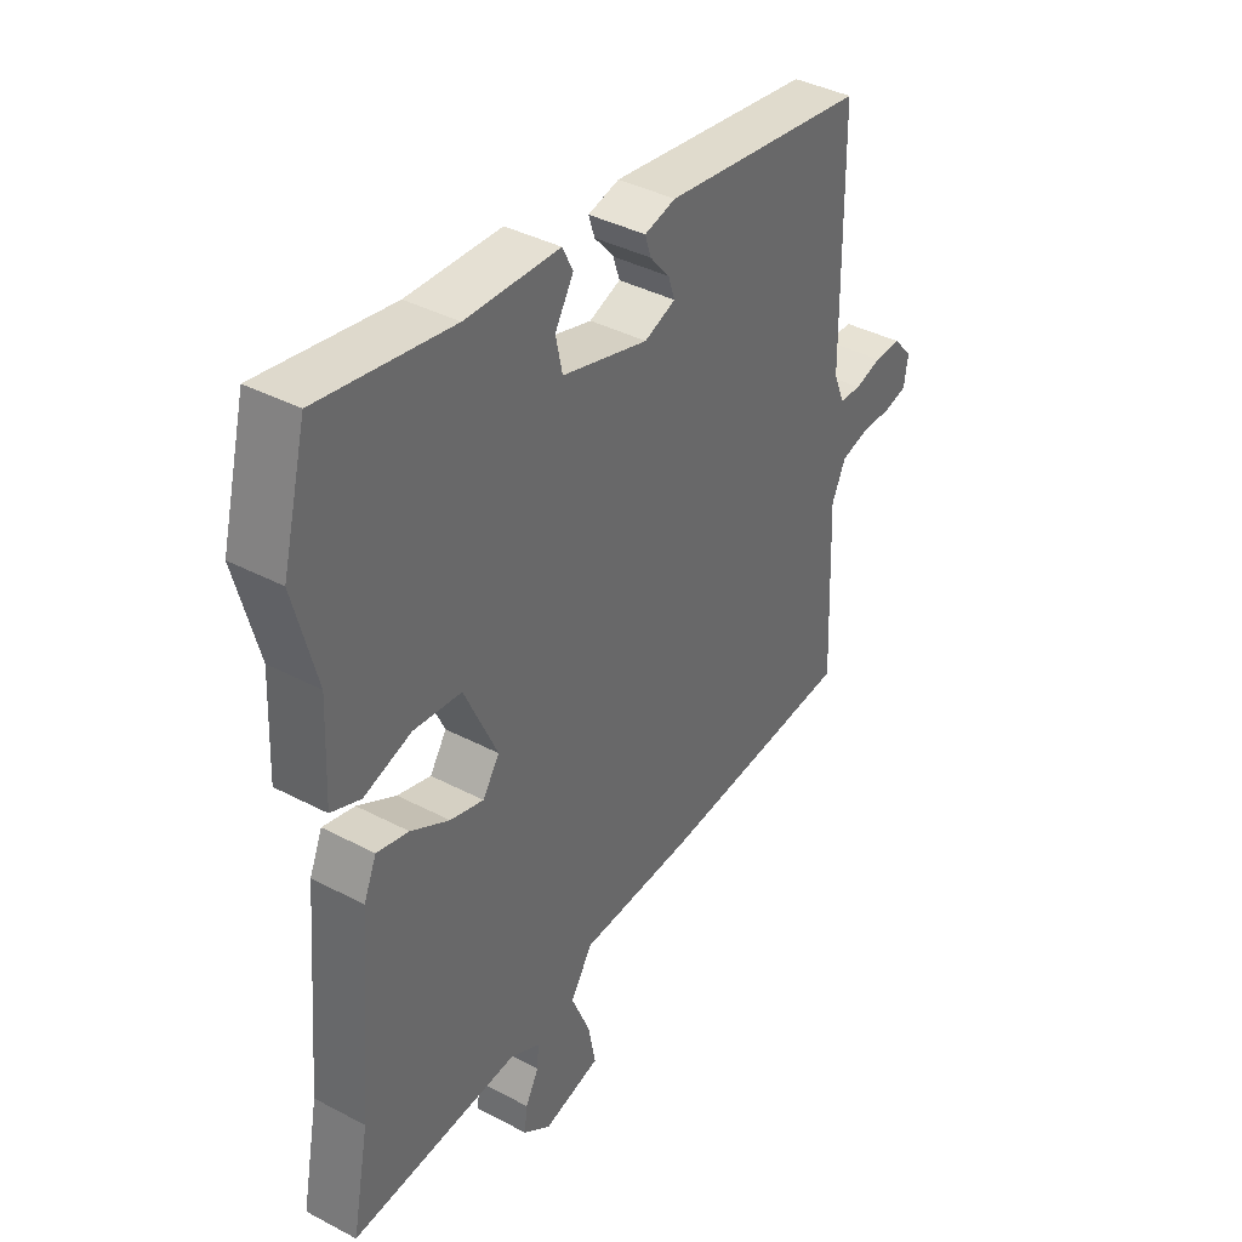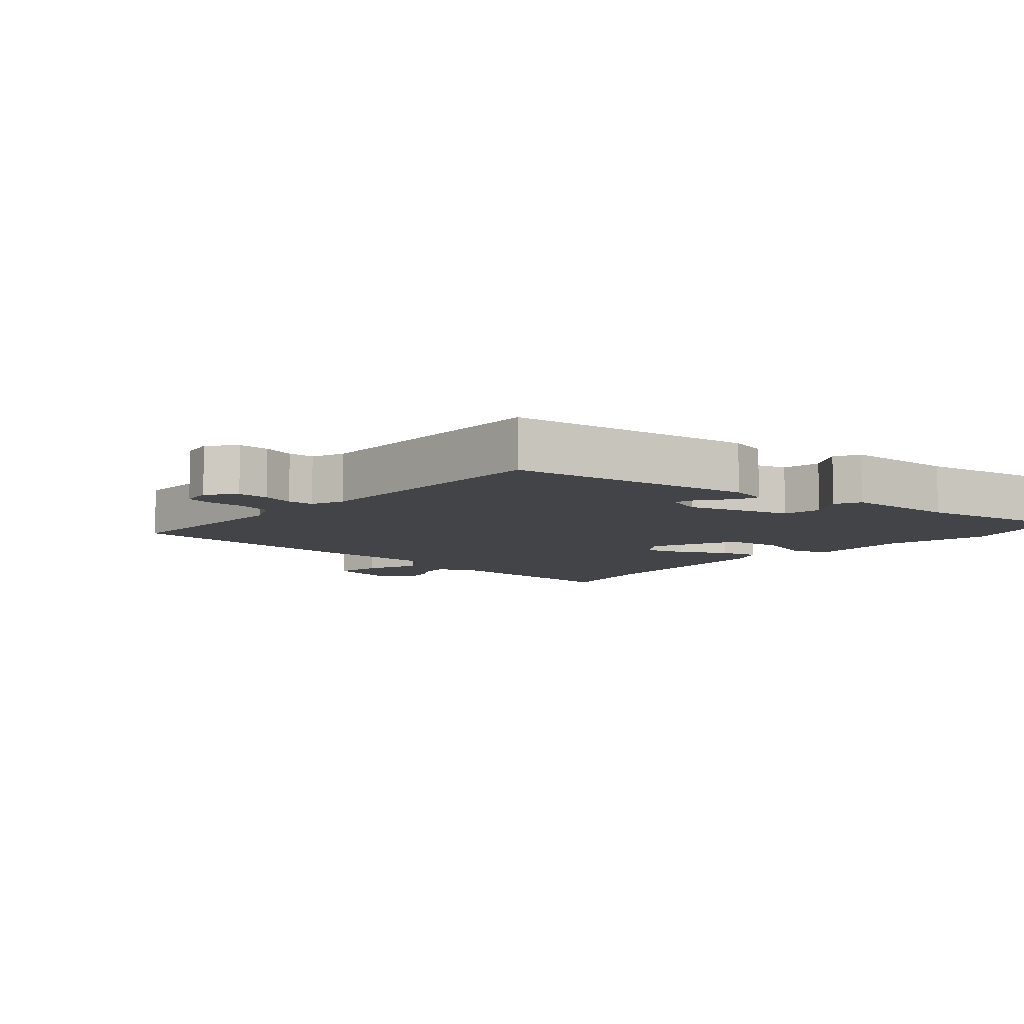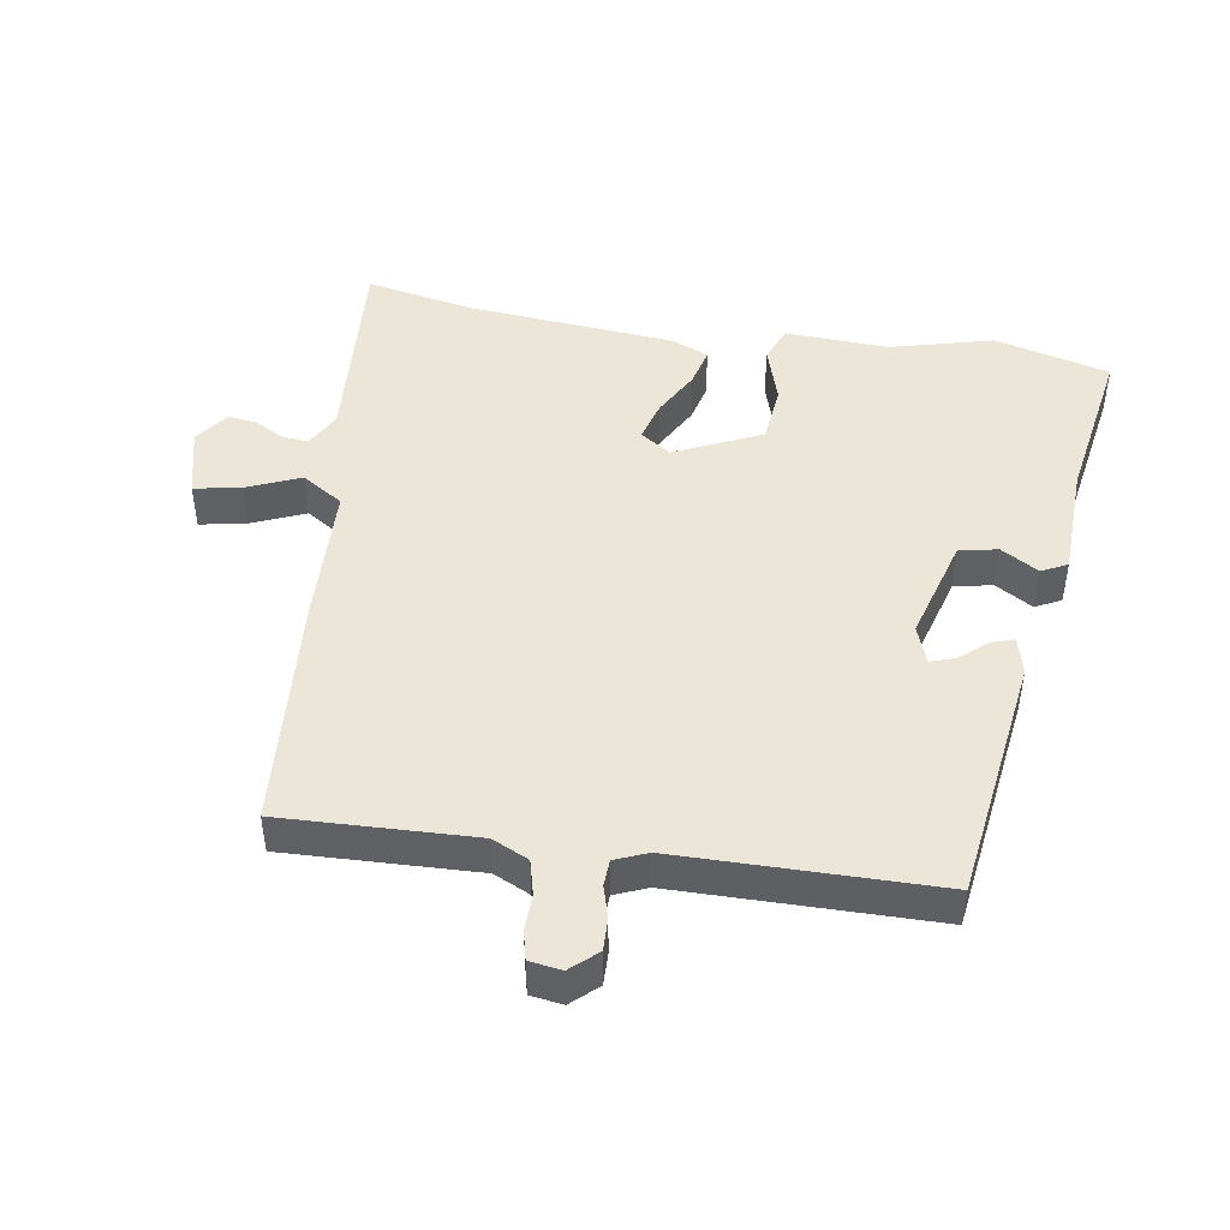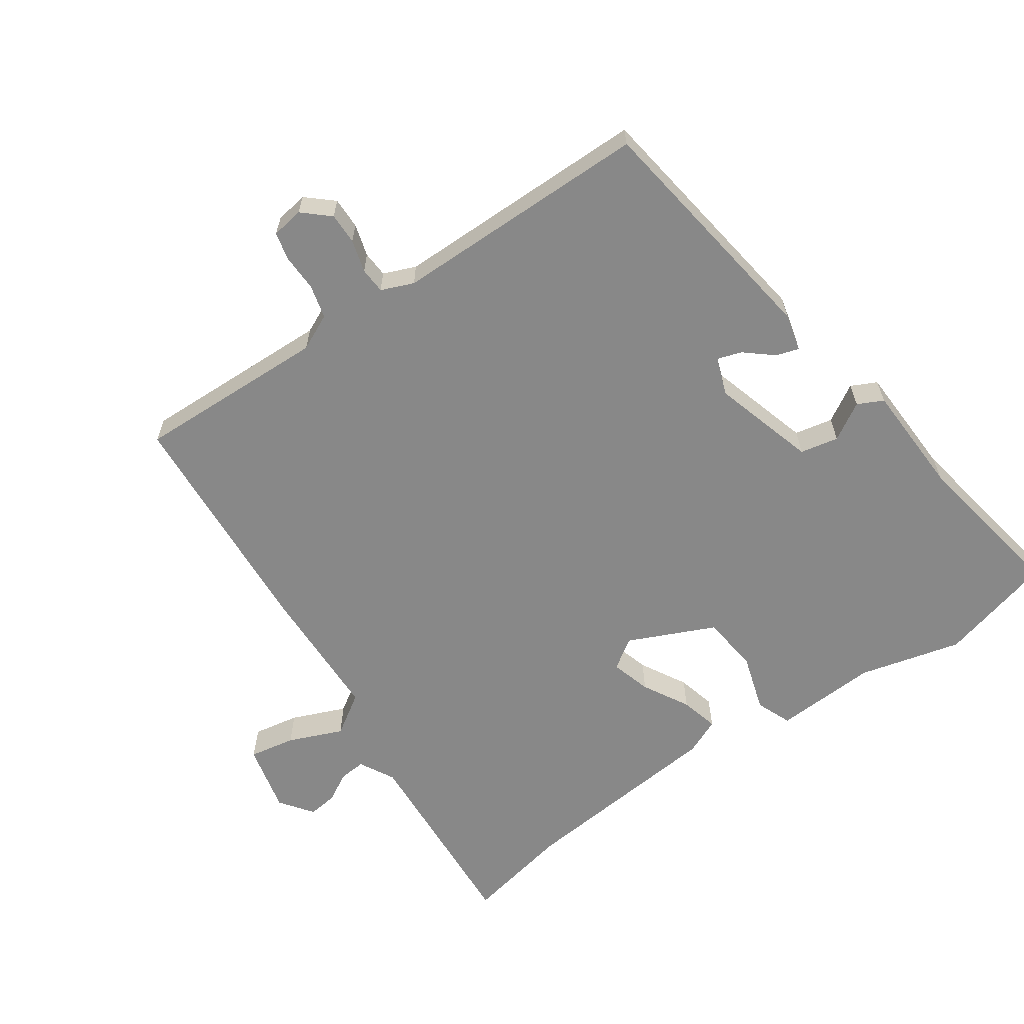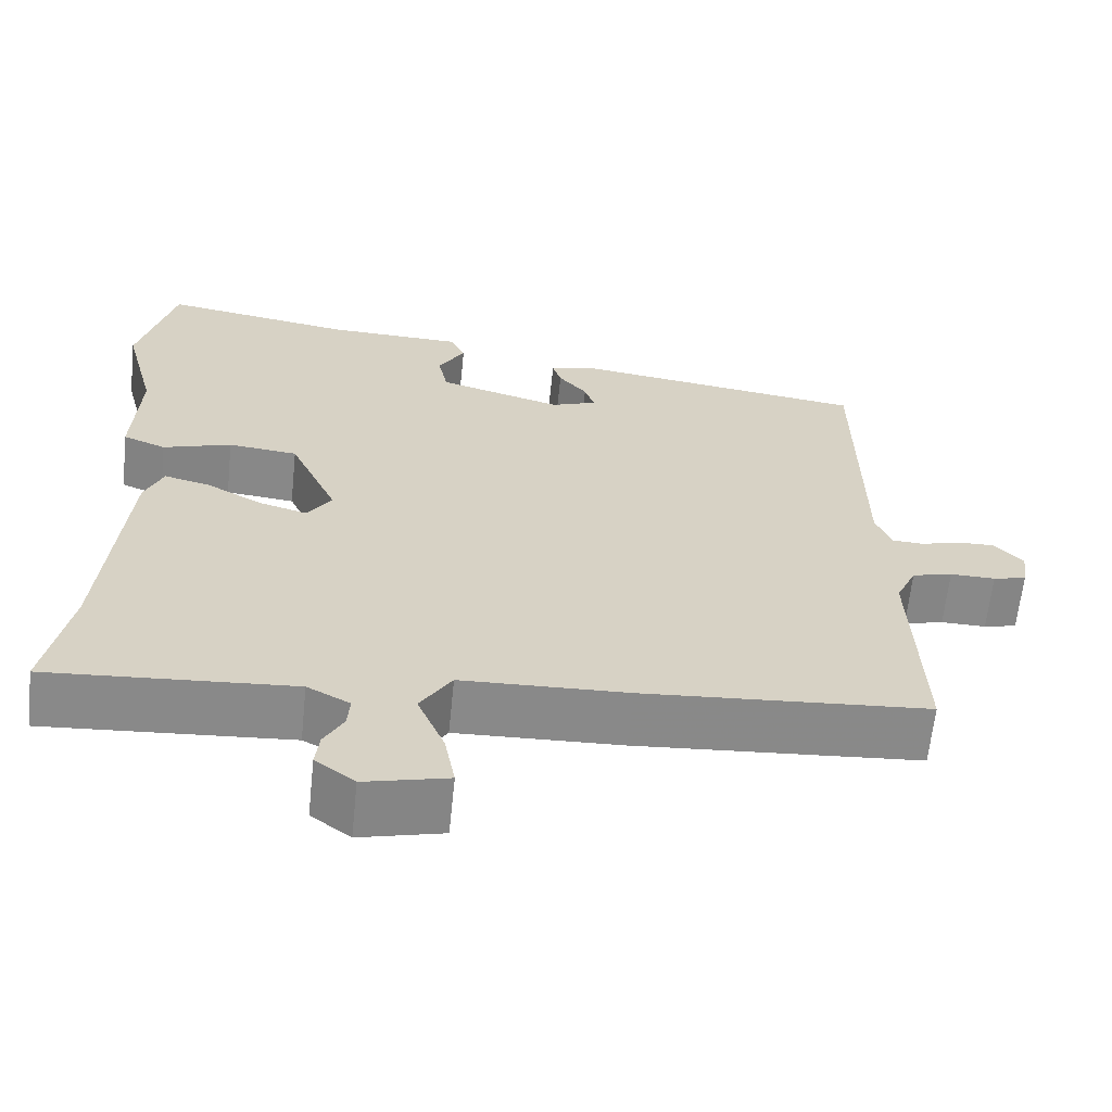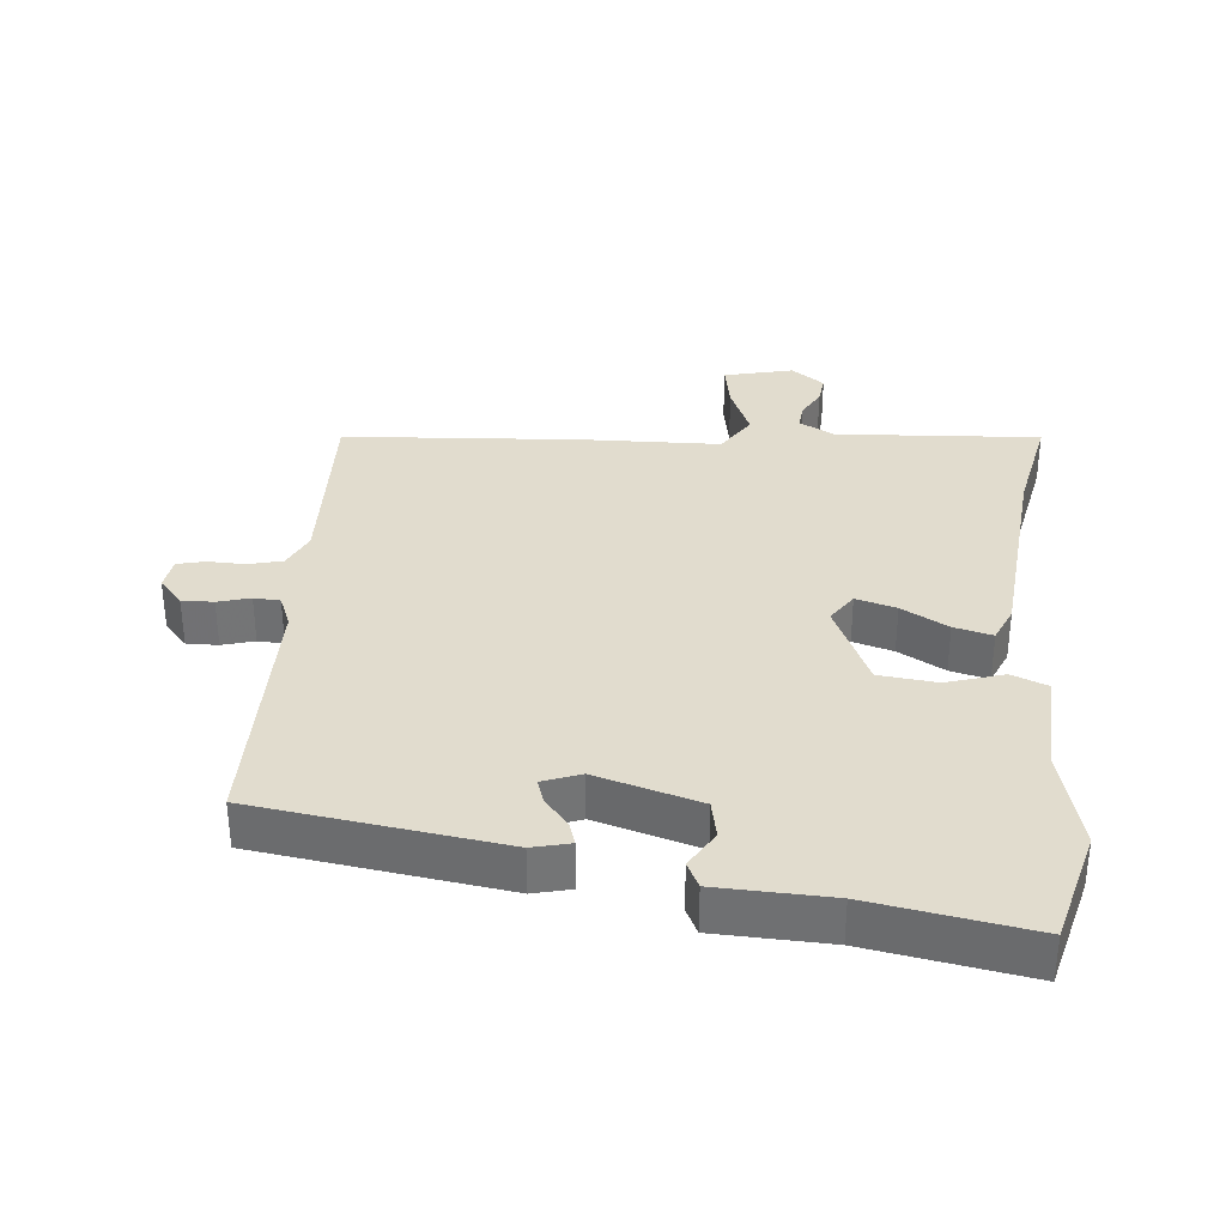
<metadata>
{"format":"obj","ext":"obj","renderer":"f3d","projection":"perspective","resolution":1024,"background":"white","views":[{"elev":39.1,"azim":123.4,"up":"+Z"},{"elev":-8.0,"azim":-40.5,"up":"+Y"},{"elev":46.6,"azim":-80.8,"up":"+Y"},{"elev":-62.7,"azim":-54.9,"up":"+Y"},{"elev":-63.1,"azim":174.1,"up":"+Z"},{"elev":34.1,"azim":5.6,"up":"+Y"}]}
</metadata>
<code>
v 0.485 0.07 0.559
v 0.529 0.07 0.388
v 0.489 0.07 0.236
v 0.496 0.07 0.082
v 0.443 0.07 0.061
v 0.358 0.07 0.088
v 0.272 0.07 0.079
v 0.213 0.07 -0.049
v 0.243 0.07 -0.094
v 0.303 0.07 -0.077
v 0.372 0.07 -0.039
v 0.429 0.07 -0.025
v 0.452 0.07 -0.079
v 0.479 0.07 -0.391
v 0.51 0.07 -0.55
v 0.207 0.07 -0.529
v 0.154 0.07 -0.557
v 0.157 0.07 -0.596
v 0.181 0.07 -0.64
v 0.186 0.07 -0.683
v 0.137 0.07 -0.719
v 0.034 0.07 -0.694
v 0.047 0.07 -0.625
v 0.081 0.07 -0.545
v 0.042 0.07 -0.484
v -0.164 0.07 -0.477
v -0.517 0.07 -0.451
v -0.506 0.07 -0.165
v -0.531 0.07 -0.111
v -0.581 0.07 -0.098
v -0.637 0.07 -0.099
v -0.678 0.07 -0.089
v -0.685 0.07 -0.041
v -0.65 0.07 -0.002
v -0.603 0.07 -0.003
v -0.555 0.07 -0.017
v -0.516 0.07 -0.015
v -0.496 0.07 0.033
v -0.492 0.07 0.416
v -0.126 0.07 0.466
v -0.07 0.07 0.452
v -0.081 0.07 0.418
v -0.116 0.07 0.377
v -0.128 0.07 0.341
v -0.072 0.07 0.32
v 0.082 0.07 0.364
v 0.094 0.07 0.421
v 0.061 0.07 0.477
v 0.08 0.07 0.515
v 0.248 0.07 0.52
v 0.485 0 0.559
v 0.529 0 0.388
v 0.489 0 0.236
v 0.496 0 0.082
v 0.443 0 0.061
v 0.358 0 0.088
v 0.272 0 0.079
v 0.213 0 -0.049
v 0.243 0 -0.094
v 0.303 0 -0.077
v 0.372 0 -0.039
v 0.429 0 -0.025
v 0.452 0 -0.079
v 0.479 0 -0.391
v 0.51 0 -0.55
v 0.207 0 -0.529
v 0.154 0 -0.557
v 0.157 0 -0.596
v 0.181 0 -0.64
v 0.186 0 -0.683
v 0.137 0 -0.719
v 0.034 0 -0.694
v 0.047 0 -0.625
v 0.081 0 -0.545
v 0.042 0 -0.484
v -0.164 0 -0.477
v -0.517 0 -0.451
v -0.506 0 -0.165
v -0.531 0 -0.111
v -0.581 0 -0.098
v -0.637 0 -0.099
v -0.678 0 -0.089
v -0.685 0 -0.041
v -0.65 0 -0.002
v -0.603 0 -0.003
v -0.555 0 -0.017
v -0.516 0 -0.015
v -0.496 0 0.033
v -0.492 0 0.416
v -0.126 0 0.466
v -0.07 0 0.452
v -0.081 0 0.418
v -0.116 0 0.377
v -0.128 0 0.341
v -0.072 0 0.32
v 0.082 0 0.364
v 0.094 0 0.421
v 0.061 0 0.477
v 0.08 0 0.515
v 0.248 0 0.52
f 47 48 49 50
f 1 2 3
f 50 1 3
f 47 50 3
f 46 47 3
f 4 5 6
f 3 4 6
f 46 3 6
f 45 46 6
f 44 45 6 7
f 41 42 43
f 40 41 43
f 39 40 43
f 38 39 43
f 37 38 43 44
f 34 35 36
f 33 34 36
f 32 33 36
f 31 32 36
f 30 31 36
f 29 30 36 37
f 44 7 8
f 37 44 8
f 29 37 8
f 28 29 8
f 28 8 9
f 27 28 9
f 26 27 9
f 25 26 9
f 22 23 24
f 21 22 24
f 20 21 24
f 19 20 24
f 18 19 24
f 17 18 24 25
f 14 15 16
f 13 14 16
f 12 13 16
f 11 12 16
f 10 11 16
f 16 17 25
f 10 16 25
f 9 10 25
f 100 99 98 97
f 53 52 51
f 53 51 100
f 53 100 97
f 53 97 96
f 56 55 54
f 56 54 53
f 56 53 96
f 56 96 95
f 57 56 95 94
f 93 92 91
f 93 91 90
f 93 90 89
f 93 89 88
f 94 93 88 87
f 86 85 84
f 86 84 83
f 86 83 82
f 86 82 81
f 86 81 80
f 87 86 80 79
f 58 57 94
f 58 94 87
f 58 87 79
f 58 79 78
f 59 58 78
f 59 78 77
f 59 77 76
f 59 76 75
f 74 73 72
f 74 72 71
f 74 71 70
f 74 70 69
f 74 69 68
f 75 74 68 67
f 66 65 64
f 66 64 63
f 66 63 62
f 66 62 61
f 66 61 60
f 75 67 66
f 75 66 60
f 75 60 59
f 1 51 52 2
f 2 52 53 3
f 3 53 54 4
f 4 54 55 5
f 5 55 56 6
f 6 56 57 7
f 7 57 58 8
f 8 58 59 9
f 9 59 60 10
f 10 60 61 11
f 11 61 62 12
f 12 62 63 13
f 13 63 64 14
f 14 64 65 15
f 15 65 66 16
f 16 66 67 17
f 17 67 68 18
f 18 68 69 19
f 19 69 70 20
f 20 70 71 21
f 21 71 72 22
f 22 72 73 23
f 23 73 74 24
f 24 74 75 25
f 25 75 76 26
f 26 76 77 27
f 27 77 78 28
f 28 78 79 29
f 29 79 80 30
f 30 80 81 31
f 31 81 82 32
f 32 82 83 33
f 33 83 84 34
f 34 84 85 35
f 35 85 86 36
f 36 86 87 37
f 37 87 88 38
f 38 88 89 39
f 39 89 90 40
f 40 90 91 41
f 41 91 92 42
f 42 92 93 43
f 43 93 94 44
f 44 94 95 45
f 45 95 96 46
f 46 96 97 47
f 47 97 98 48
f 48 98 99 49
f 49 99 100 50
f 50 100 51 1

</code>
